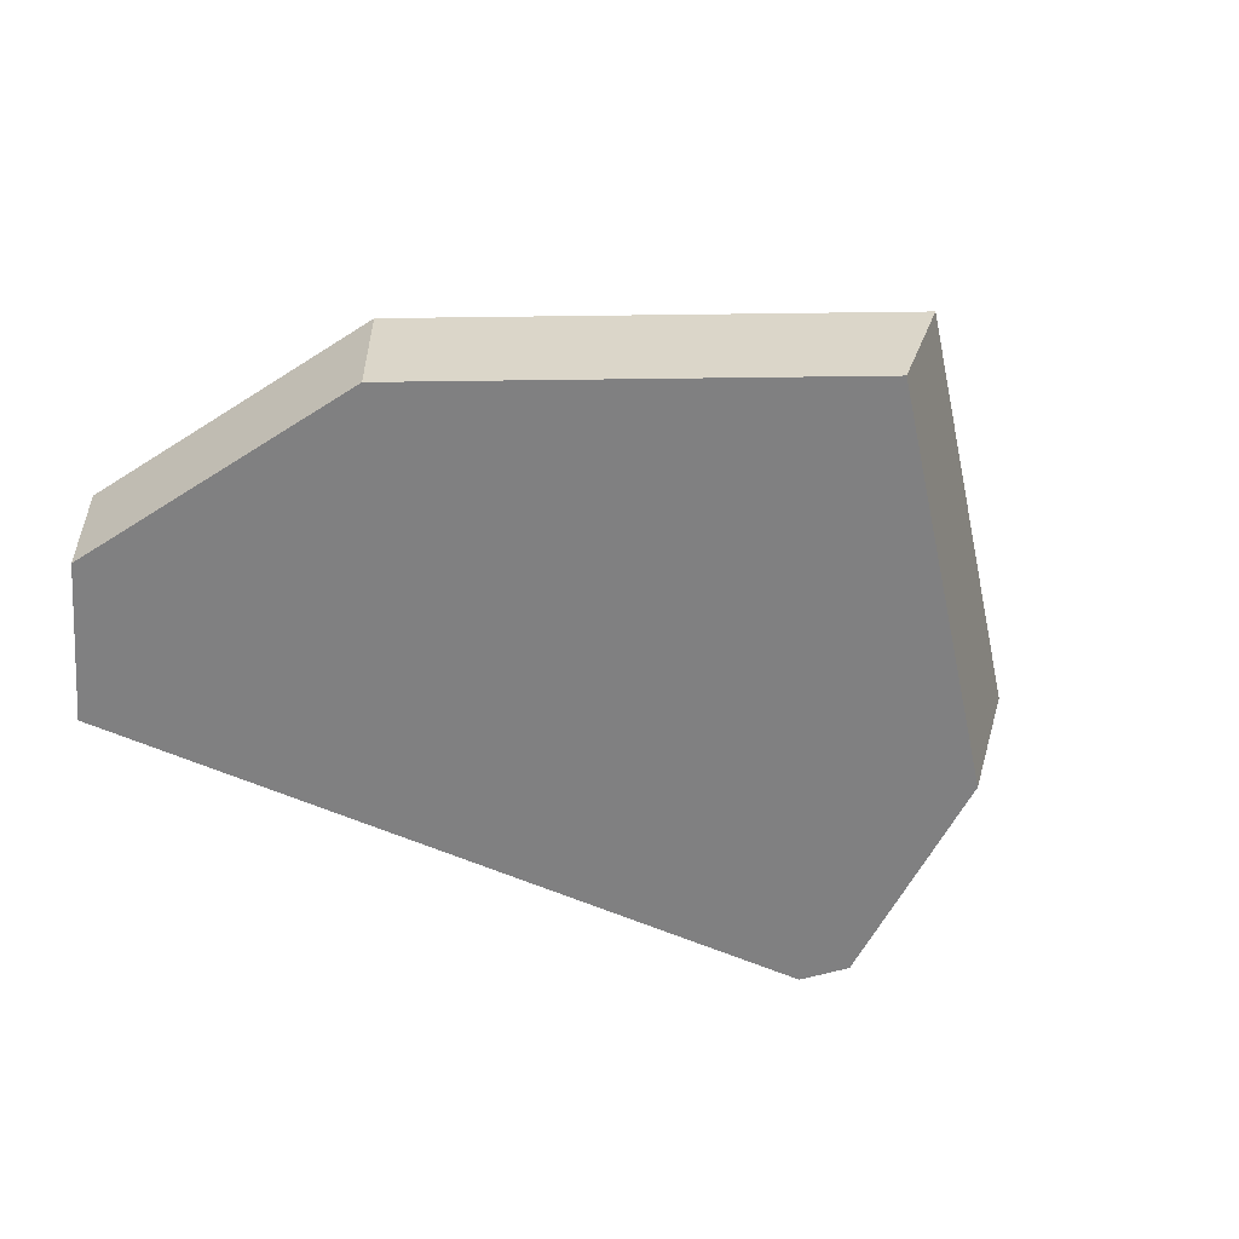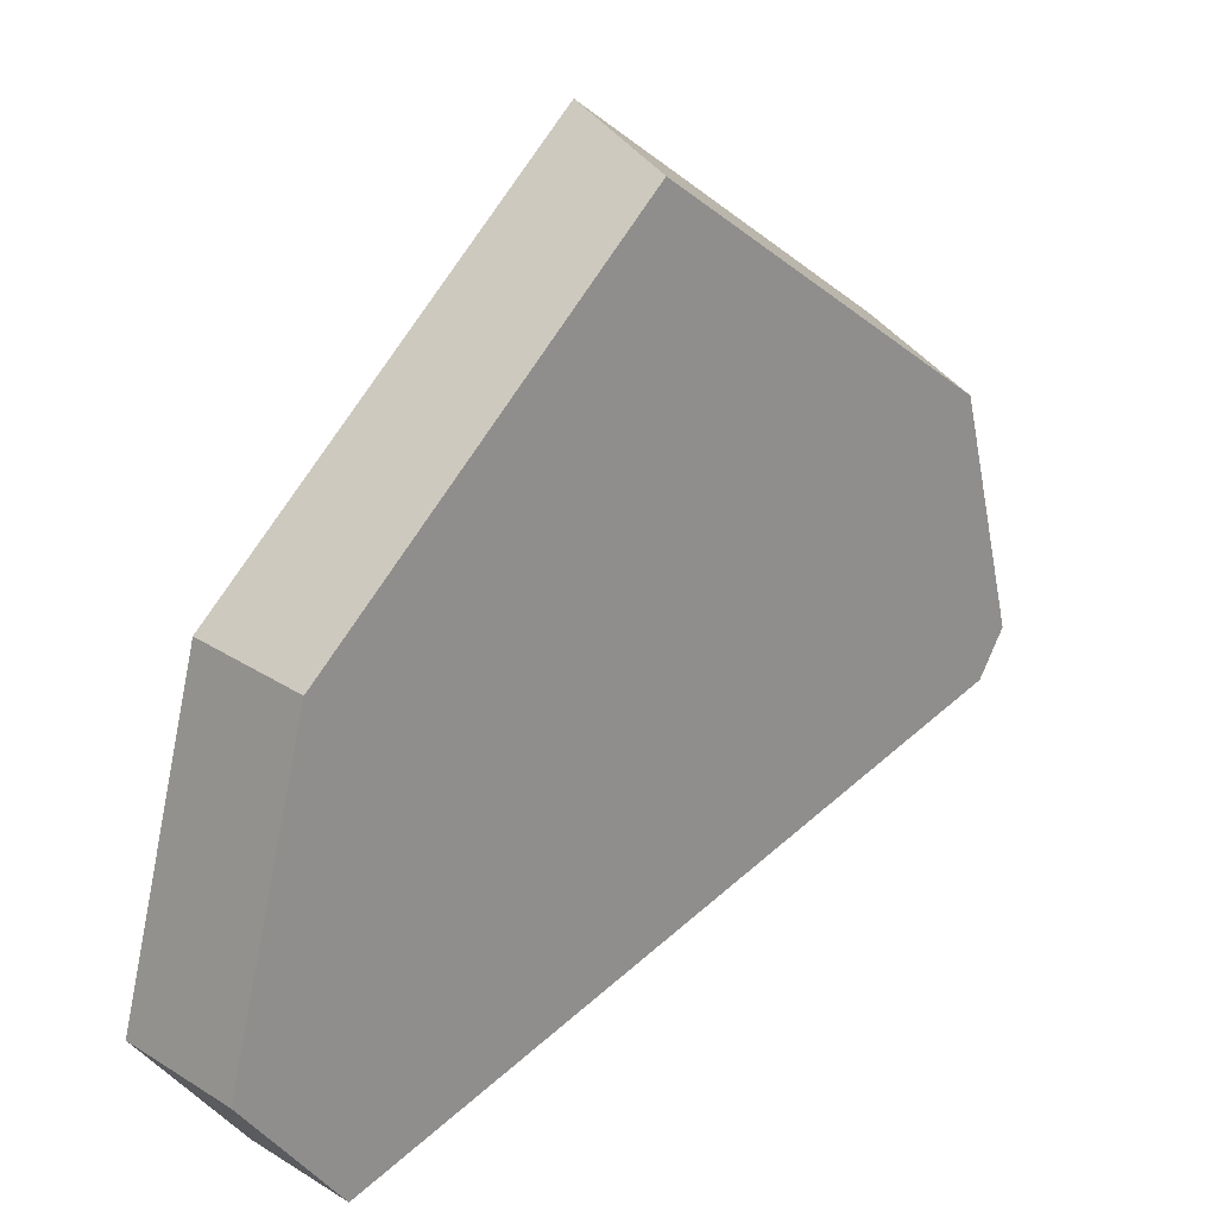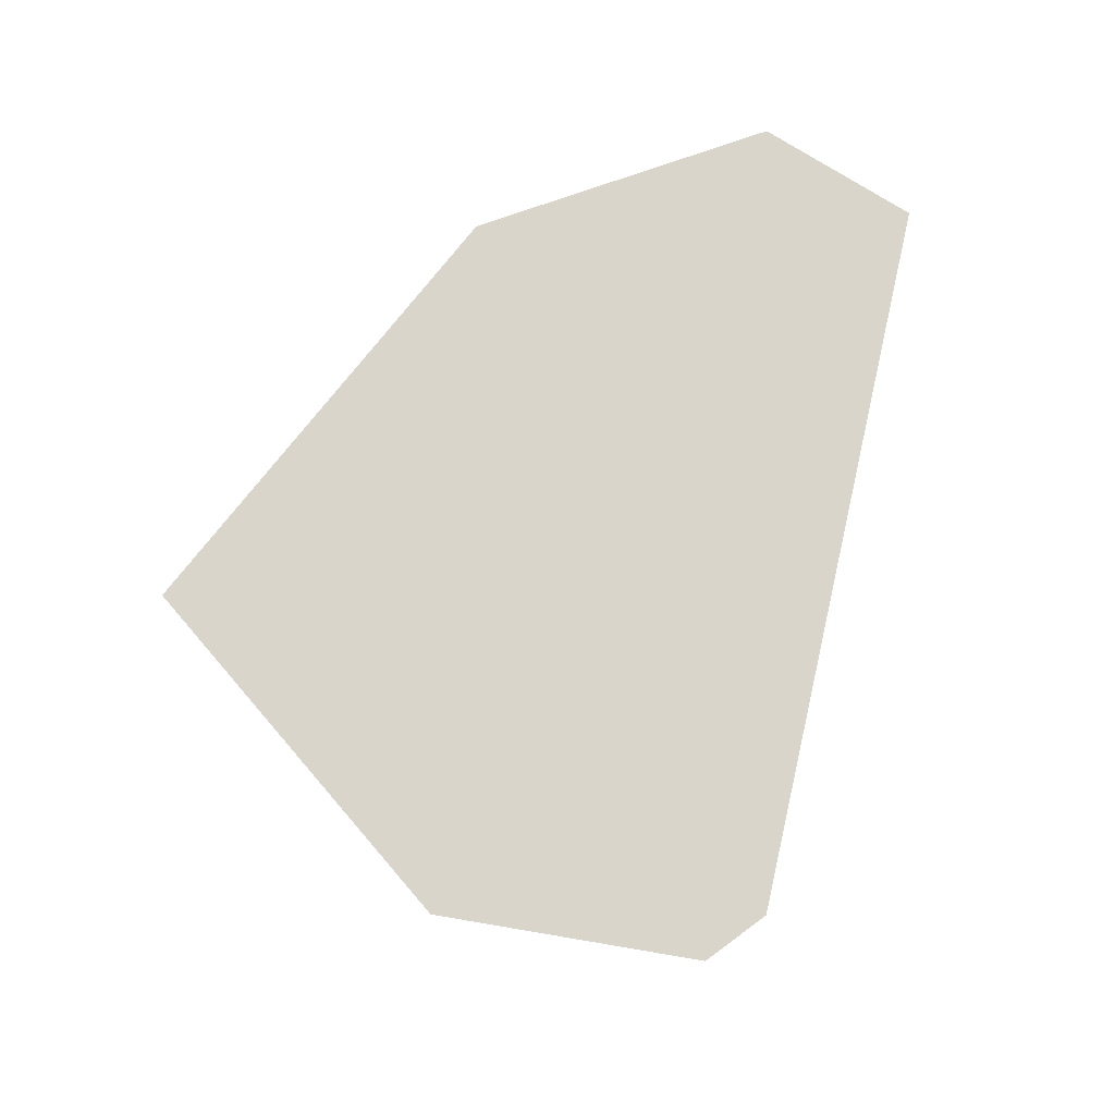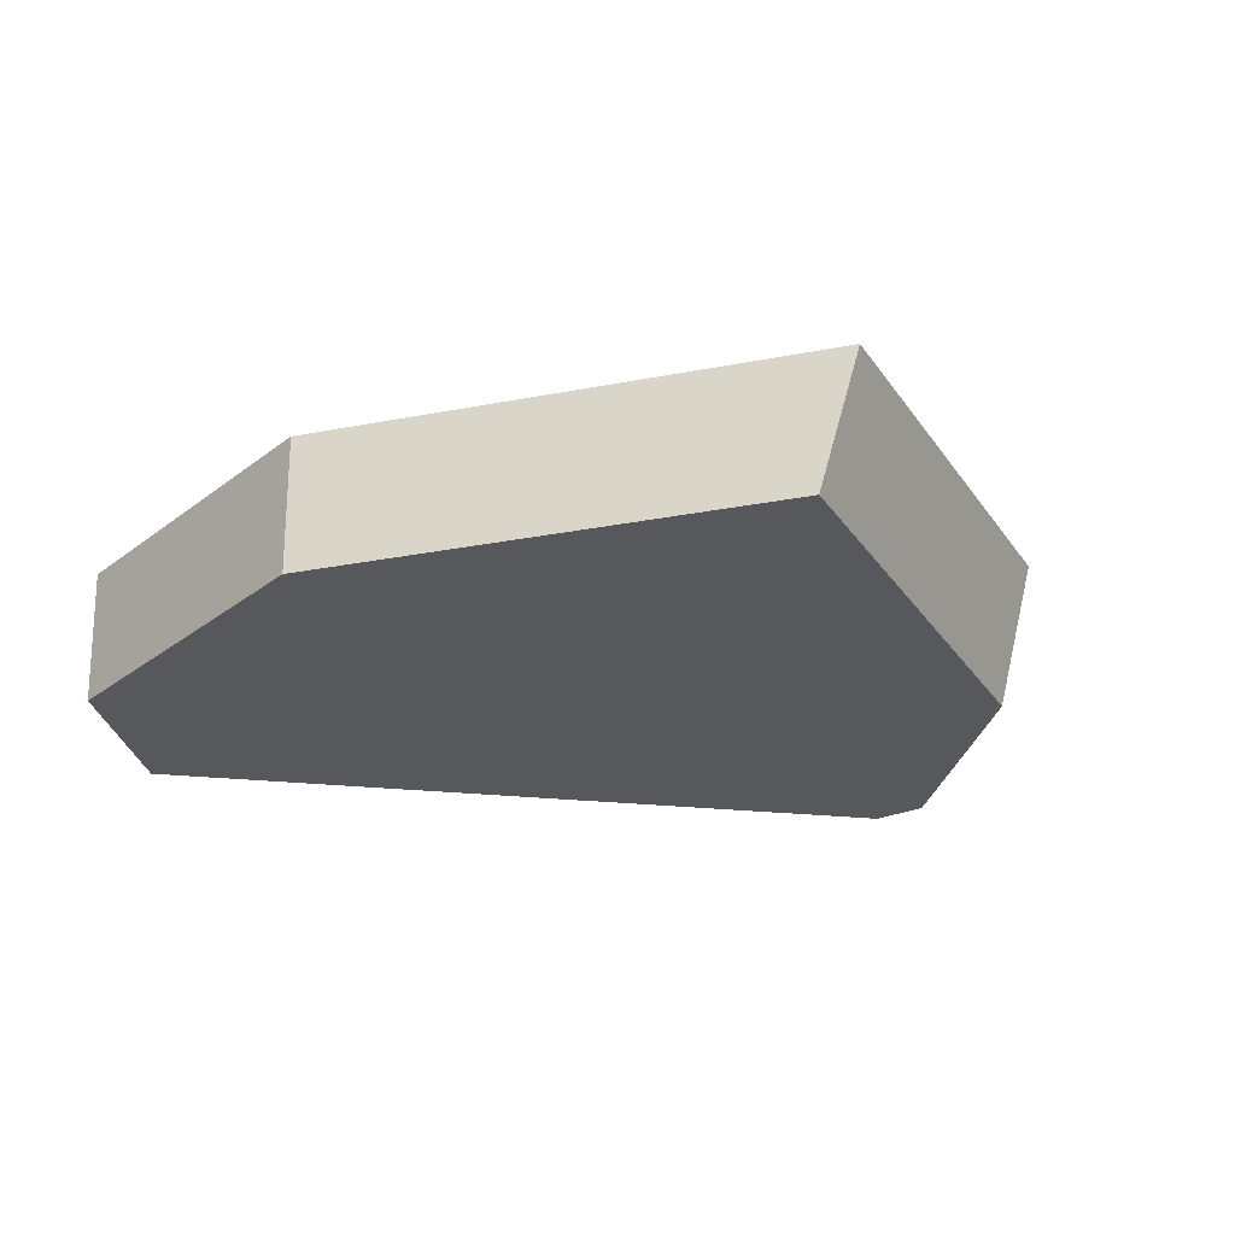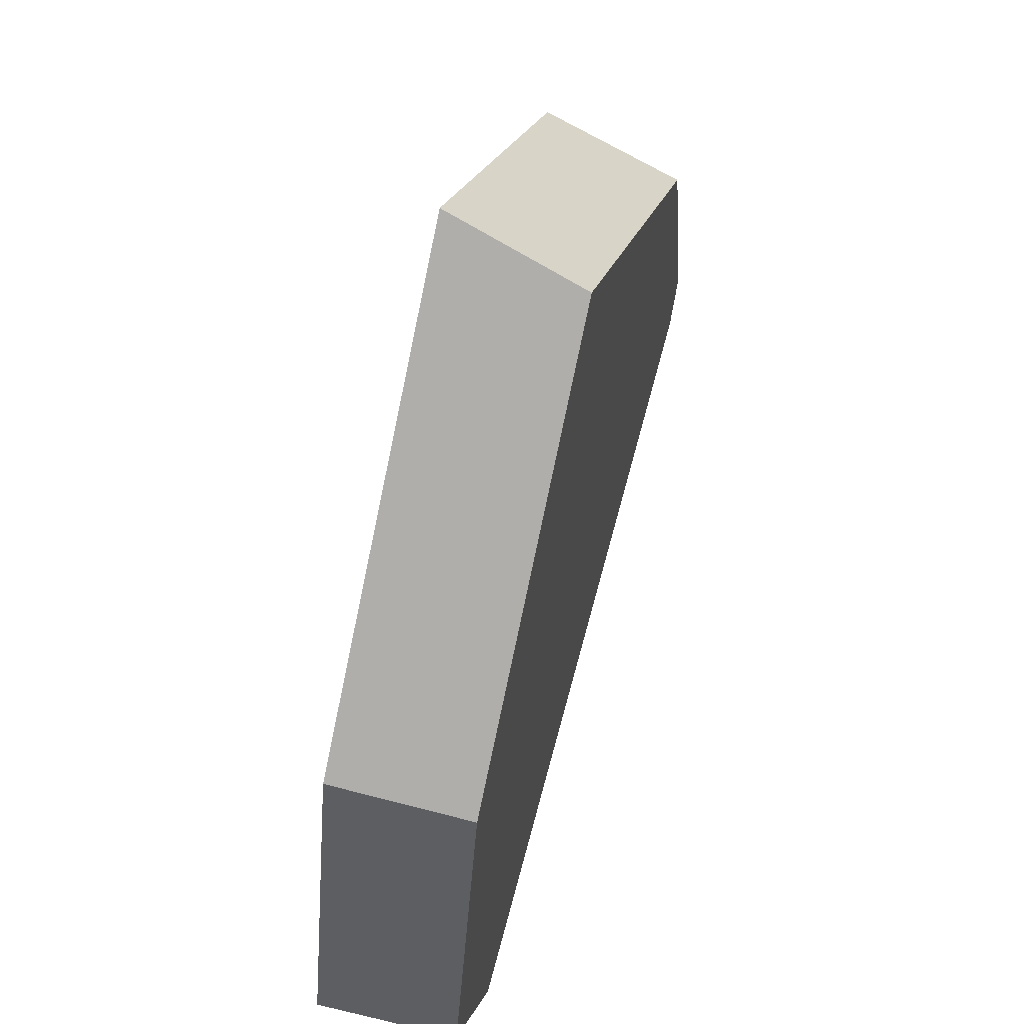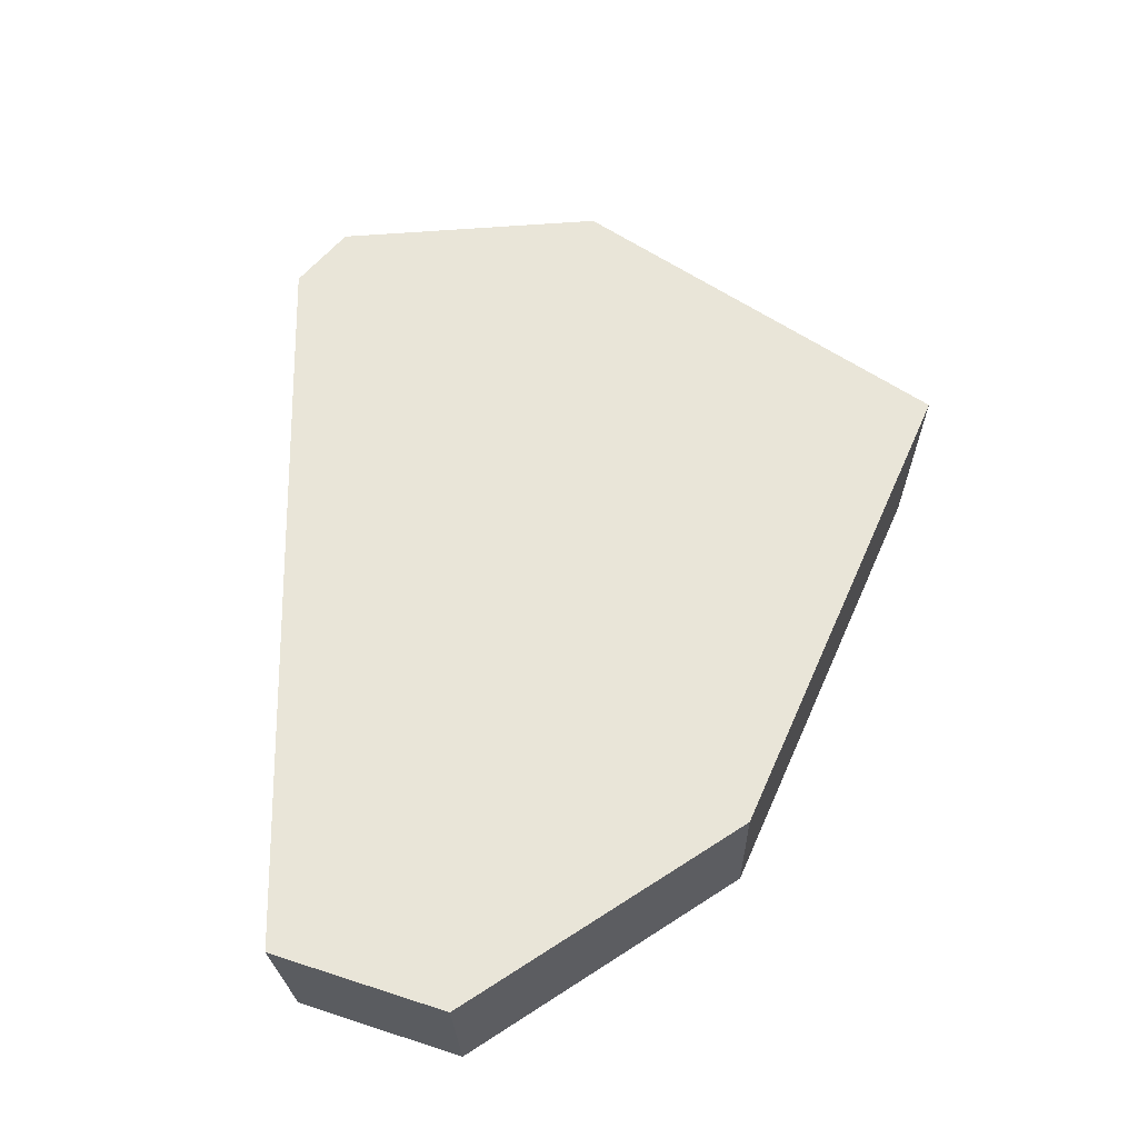
<metadata>
{"format":"obj","ext":"obj","renderer":"f3d","projection":"perspective","resolution":1024,"background":"white","views":[{"elev":-60.2,"azim":138.1,"up":"+Z"},{"elev":23.9,"azim":138.9,"up":"+Y"},{"elev":74.2,"azim":-94.9,"up":"+Z"},{"elev":-28.5,"azim":153.5,"up":"+Z"},{"elev":57.5,"azim":106.2,"up":"+Y"},{"elev":59.7,"azim":70.9,"up":"+Z"}]}
</metadata>
<code>
g ScreenEffect_Crack002_v_076
v -0.05216 0.0211 -0.01016
v -0.006053 0.06144 0.00984
v -0.05496 0.02608 0.00984
v -0.001844 0.05747 -0.01016
v -0.001844 0.05747 -0.01016
v 0.04766 0.01195 0.00984
v -0.006053 0.06144 0.00984
v 0.04743 0.01207 -0.01016
v -0.05695 -0.01862 -0.01016
v 0.04421 -0.05358 0.00984
v 0.04465 -0.05143 -0.01016
v -0.05905 -0.02023 0.00984
v -0.006053 0.06144 0.00984
v -0.06459 -0.01119 0.00984
v -0.05496 0.02608 0.00984
v 0.04421 -0.05358 0.00984
v -0.05905 -0.02023 0.00984
v 0.05967 -0.03357 0.00984
v 0.04766 0.01195 0.00984
v 0.04766 0.01195 0.00984
v 0.05921 -0.03258 -0.01016
v 0.05967 -0.03357 0.00984
v 0.04743 0.01207 -0.01016
v 0.04743 0.01207 -0.01016
v 0.04465 -0.05143 -0.01016
v 0.05921 -0.03258 -0.01016
v -0.05695 -0.01862 -0.01016
v -0.001844 0.05747 -0.01016
v -0.05216 0.0211 -0.01016
v -0.0608 -0.01234 -0.01016
v -0.0608 -0.01234 -0.01016
v -0.05905 -0.02023 0.00984
v -0.05695 -0.01862 -0.01016
v -0.06459 -0.01119 0.00984
v -0.05216 0.0211 -0.01016
v -0.06459 -0.01119 0.00984
v -0.0608 -0.01234 -0.01016
v -0.05496 0.02608 0.00984
v 0.04465 -0.05143 -0.01016
v 0.05967 -0.03357 0.00984
v 0.05921 -0.03258 -0.01016
v 0.04421 -0.05358 0.00984
g ScreenEffect_Crack002_v_076_0
f 3 2 1
f 4 1 2
f 7 6 5
f 8 5 6
f 11 10 9
f 12 9 10
f 15 14 13
f 14 16 13
f 17 16 14
f 16 18 13
f 13 18 19
f 22 21 20
f 23 20 21
f 26 25 24
f 25 27 24
f 24 27 28
f 28 27 29
f 27 30 29
f 33 32 31
f 34 31 32
f 37 36 35
f 38 35 36
f 41 40 39
f 42 39 40

</code>
